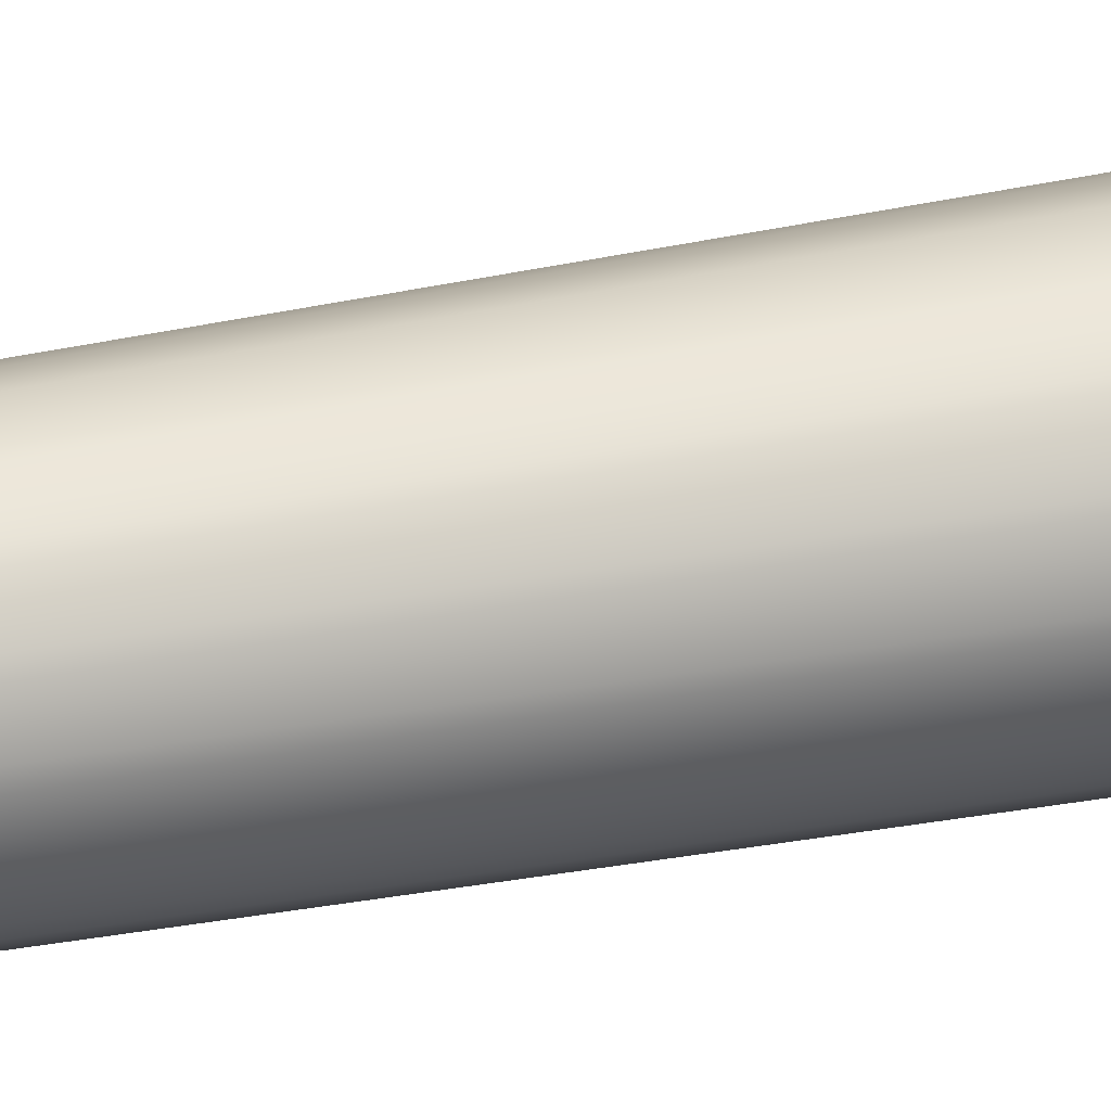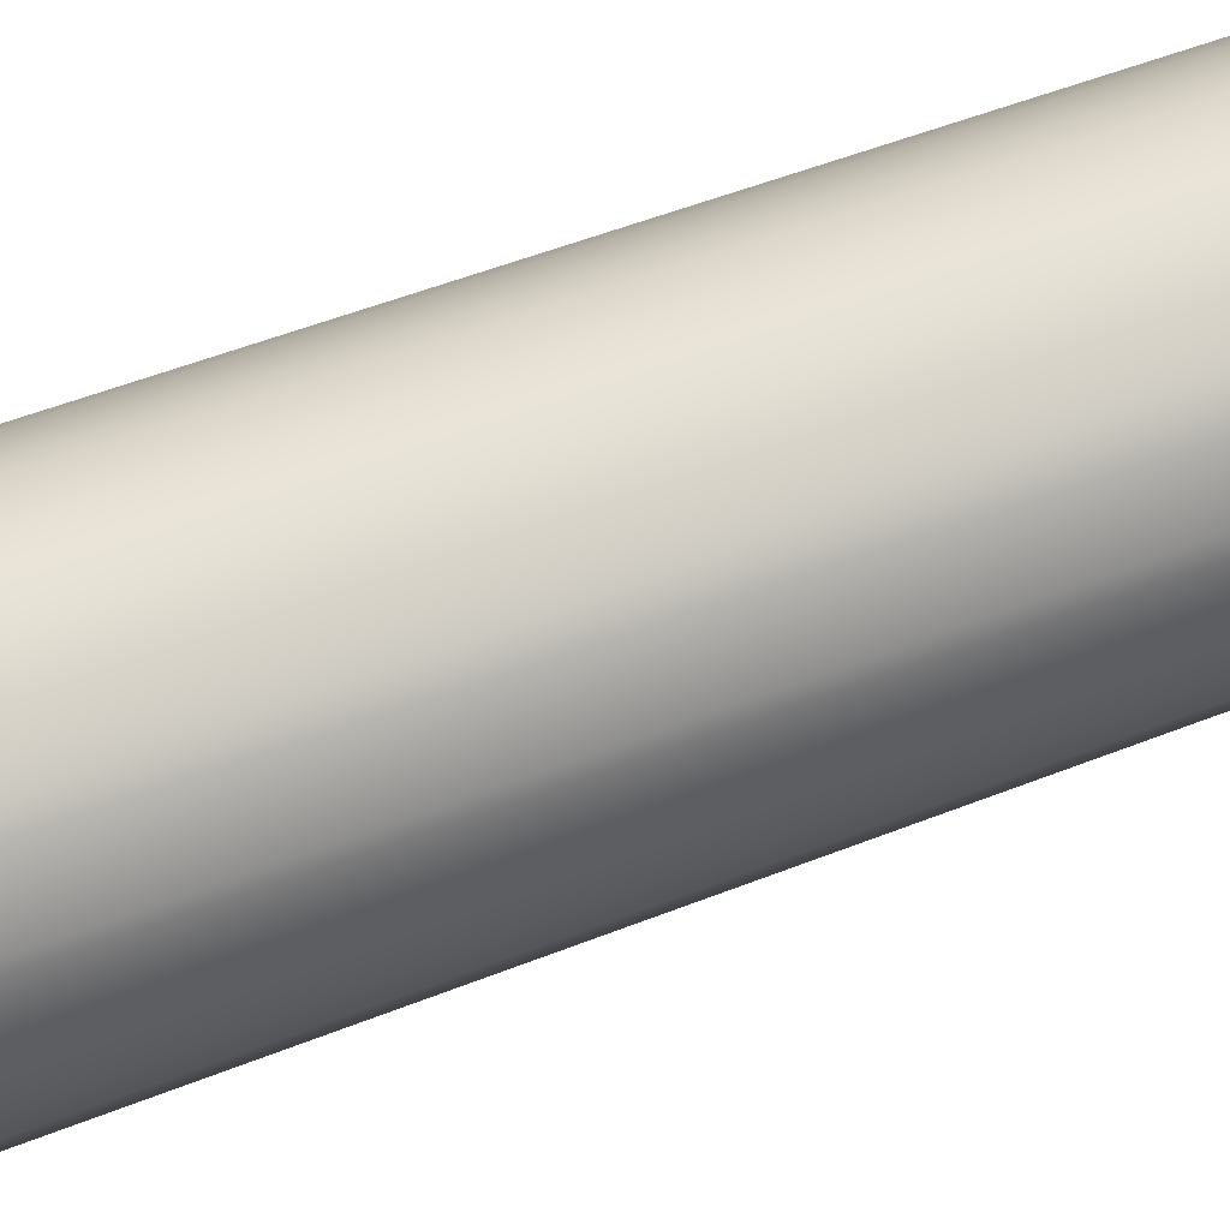
<metadata>
{"format":"obj","ext":"obj","renderer":"f3d","projection":"perspective","resolution":1024,"background":"white","views":[{"elev":26.4,"azim":-109.0,"up":"+Z"},{"elev":72.2,"azim":70.5,"up":"+Z"}]}
</metadata>
<code>
v -0 1.088 0.3307
v -0 3.771 0.3849
v -0 12.97 0.2193
v -0.08394 12.97 0.2026
v -0.1473 3.771 0.3556
v -0.1265 1.088 0.3055
v -0.2338 1.088 0.2338
v -0.2722 3.771 0.2722
v -0.1551 12.97 0.1551
v -0.2026 12.97 0.08394
v -0.3556 3.771 0.1473
v -0.3055 1.088 0.1265
v -0.3307 1.088 -0
v -0.3849 3.771 -0
v -0.2193 12.97 -1e-06
v -0.2026 12.97 -0.08394
v -0.3556 3.771 -0.1473
v -0.3055 1.088 -0.1265
v -0.2338 1.088 -0.2338
v -0 0 0
v -0.2722 3.771 -0.2722
v -0.1551 12.97 -0.1551
v -0.08394 12.97 -0.2026
v -0.1473 3.771 -0.3556
v -0.1265 1.088 -0.3055
v 0 1.088 -0.3307
v 0 3.771 -0.3849
v 0 12.97 -0.2193
v 0.08394 12.97 -0.2026
v 0.1473 3.771 -0.3556
v 0.1265 1.088 -0.3055
v 0.2338 1.088 -0.2338
v 0.2722 3.771 -0.2722
v 0.1551 12.97 -0.1551
v 0.2026 12.97 -0.08394
v 0.3556 3.771 -0.1473
v 0.3055 1.088 -0.1265
v 0.3307 1.088 0
v 0.2193 12.97 -0
v 0.2026 12.97 0.08394
v 0.3556 3.771 0.1473
v 0.3055 1.088 0.1265
v 0.2338 1.088 0.2338
v 0.2722 3.771 0.2722
v 0.1551 12.97 0.1551
v 0.08394 12.97 0.2026
v 0.1473 3.771 0.3556
v 0.1265 1.088 0.3055
v -0 0.2284 0.06115
v -0.0234 0.2284 0.05649
v -0.03407 0.232 0.08225
v -0 0.232 0.08902
v -0.04324 0.2284 0.04324
v -0.06295 0.232 0.06295
v -0.05649 0.2284 0.0234
v -0.08225 0.232 0.03407
v -0.06115 0.2284 -0
v -0.08902 0.232 -0
v -0.05649 0.2284 -0.0234
v -0.08225 0.232 -0.03407
v -0.04324 0.2284 -0.04324
v -0.06295 0.232 -0.06295
v -0.0234 0.2284 -0.05649
v -0.03407 0.232 -0.08225
v 0 0.2284 -0.06115
v 0 0.232 -0.08902
v 0.0234 0.2284 -0.05649
v 0.03407 0.232 -0.08225
v 0.04324 0.2284 -0.04324
v 0.06295 0.232 -0.06295
v 0.05649 0.2284 -0.0234
v 0.08225 0.232 -0.03407
v 0.06115 0.2284 0
v 0.08902 0.232 0
v 0.05649 0.2284 0.0234
v 0.08225 0.232 0.03407
v 0.04324 0.2284 0.04324
v 0.06295 0.232 0.06295
v 0.0234 0.2284 0.05649
v 0.03407 0.232 0.08225
v -0.02487 0.01243 -0.02487
v -0 0.01243 0.03517
v 0.01346 0.01243 0.0325
v 0.02487 0.01243 0.02487
v 0.0325 0.01243 0.01346
v 0.03517 0.01243 0
v 0.0325 0.01243 -0.01346
v 0.02487 0.01243 -0.02487
v 0.01346 0.01243 -0.0325
v -0 0.01243 -0.03517
v -0.01346 0.01243 -0.0325
v -0.0325 0.01243 -0.01346
v -0.03517 0.01243 0
v -0.0325 0.01243 0.01346
v -0.02487 0.01243 0.02487
v -0.01346 0.01243 0.0325
v -0.03181 0.02284 -0.03181
v -0 0.02284 0.04499
v 0.01722 0.02284 0.04156
v 0.03181 0.02284 0.03181
v 0.04156 0.02284 0.01722
v 0.04499 0.02284 0
v 0.04156 0.02284 -0.01722
v 0.03181 0.02284 -0.03181
v 0.01722 0.02284 -0.04156
v -0 0.02284 -0.04499
v -0.01722 0.02284 -0.04156
v -0.04156 0.02284 -0.01722
v -0.04499 0.02284 0
v -0.04156 0.02284 0.01722
v -0.03181 0.02284 0.03181
v -0.01722 0.02284 0.04156
v -0 2.429 0.3578
v -0.253 2.429 0.253
v -0.3578 2.429 -0
v -0.253 2.429 -0.253
v 0 2.429 -0.3578
v 0.253 2.429 -0.253
v 0.3578 2.429 -0
v 0.253 2.429 0.253
v 0.1369 2.429 0.3306
v 0.3306 2.429 0.1369
v 0.3306 2.429 -0.1369
v 0.1369 2.429 -0.3306
v -0.1369 2.429 -0.3306
v -0.3306 2.429 -0.1369
v -0.3306 2.429 0.1369
v -0.1369 2.429 0.3306
v 0.1457 4.001 0.3518
v 0.2693 4.001 0.2693
v 0.3518 4.001 0.1457
v 0.3808 4.001 -0
v 0.3518 4.001 -0.1457
v 0.2693 4.001 -0.2693
v 0.1457 4.001 -0.3518
v 0 4.001 -0.3808
v -0.1457 4.001 -0.3518
v -0.2693 4.001 -0.2693
v -0.3518 4.001 -0.1457
v -0.3808 4.001 -0
v -0.3518 4.001 0.1457
v -0.2693 4.001 0.2693
v -0.1457 4.001 0.3518
v -0 4.001 0.3808
v 0.3271 3.966 0.1252
v 0.3548 3.966 -0
v 0.3271 3.966 -0.1252
v 0.3308 3.746 -0.1265
v 0.3308 3.746 0.1265
v 0.3328 2.466 -0
v 0.3068 2.466 0.1176
v 0.3068 2.466 -0.1176
v 0.2411 3.722 0.09777
v 0.2172 2.496 0.09088
v 0.2411 3.722 -0.09777
v 0.2172 2.496 -0.09088
v 0.2432 2.496 -0
v 0.2374 3.933 0.09672
v 0.2374 3.933 -0.09672
v 0.2651 3.933 -0
v 0.425 3.933 0.09672
v 0.4286 3.722 0.09777
v 0.4566 3.722 -0
v 0.4526 3.933 -0
v 0.4286 3.722 -0.09777
v 0.425 3.933 -0.09672
v 0.4047 2.496 0.09088
v 0.4307 2.496 -0
v 0.4047 2.496 -0.09088
v -0 13.01 0.184
v -0.07041 13.01 0.17
v -0.1301 13.01 0.1301
v -0.17 13.01 0.07041
v -0.184 13.01 -1e-06
v -0.17 13.01 -0.07041
v -0.1301 13.01 -0.1301
v -0.07041 13.01 -0.17
v 0 13.01 -0.184
v 0.07041 13.01 -0.17
v 0.1301 13.01 -0.1301
v 0.17 13.01 -0.07041
v 0.184 13.01 -0
v 0.17 13.01 0.07041
v 0.1301 13.01 0.1301
v 0.07041 13.01 0.17
v -0 13.25 0.07357
v 0.02815 13.25 0.06797
v -0 13.26 -1e-06
v 0.05202 13.25 0.05202
v 0.06797 13.25 0.02815
v 0.07357 13.25 -0
v 0.06797 13.25 -0.02815
v 0.05202 13.25 -0.05202
v 0.02815 13.25 -0.06797
v -0 13.25 -0.07357
v -0.02815 13.25 -0.06797
v -0.05202 13.25 -0.05202
v -0.06797 13.25 -0.02815
v -0.07357 13.25 -1e-06
v -0.06797 13.25 0.02815
v -0.05202 13.25 0.05202
v -0.02815 13.25 0.06797
v -0 13.25 0.115
v -0.04401 13.25 0.1063
v -0.05797 13.24 0.14
v -0 13.24 0.1515
v -0.08133 13.25 0.08133
v -0.1071 13.24 0.1071
v -0.1063 13.25 0.04401
v -0.14 13.24 0.05797
v -0.115 13.25 -1e-06
v -0.1515 13.24 -1e-06
v -0.1063 13.25 -0.04401
v -0.14 13.24 -0.05797
v -0.08133 13.25 -0.08133
v -0.1071 13.24 -0.1071
v -0.04401 13.25 -0.1063
v -0.05797 13.24 -0.14
v 0 13.25 -0.115
v 0 13.24 -0.1515
v 0.04401 13.25 -0.1063
v 0.05797 13.24 -0.14
v 0.08133 13.25 -0.08133
v 0.1071 13.24 -0.1071
v 0.1063 13.25 -0.04401
v 0.14 13.24 -0.05797
v 0.115 13.25 -0
v 0.1515 13.24 -0
v 0.1063 13.25 0.04401
v 0.14 13.24 0.05797
v 0.08133 13.25 0.08133
v 0.1071 13.24 0.1071
v 0.04401 13.25 0.1063
v 0.05797 13.24 0.14
v 0.06655 13.22 0.1607
v 0.123 13.22 0.123
v 0.1607 13.22 0.06655
v 0.1739 13.22 -0
v 0.1607 13.22 -0.06655
v 0.123 13.22 -0.123
v 0.06655 13.22 -0.1607
v 0 13.22 -0.1739
v -0.06655 13.22 -0.1607
v -0.123 13.22 -0.123
v -0.1607 13.22 -0.06655
v -0.1739 13.22 -1e-06
v -0.1607 13.22 0.06655
v -0.123 13.22 0.123
v -0 13.22 0.1739
v -0.06655 13.22 0.1607
v 0.08055 12.99 0.1945
v -0 12.99 0.2105
v -0 13 0.1971
v 0.07544 13 0.1821
v 0.1488 12.99 0.1488
v 0.1394 13 0.1394
v 0.1945 12.99 0.08055
v 0.1821 13 0.07544
v 0.2105 12.99 -0
v 0.1971 13 -0
v 0.1945 12.99 -0.08055
v 0.1821 13 -0.07545
v 0.1488 12.99 -0.1488
v 0.1394 13 -0.1394
v 0.08055 12.99 -0.1945
v 0.07545 13 -0.1821
v 0 12.99 -0.2105
v 0 13 -0.1971
v -0.08055 12.99 -0.1945
v -0.07544 13 -0.1821
v -0.1488 12.99 -0.1488
v -0.1394 13 -0.1394
v -0.1945 12.99 -0.08055
v -0.1821 13 -0.07545
v -0.2105 12.99 -1e-06
v -0.1971 13 -1e-06
v -0.1945 12.99 0.08055
v -0.1821 13 0.07544
v -0.1488 12.99 0.1488
v -0.1394 13 0.1394
v -0.08055 12.99 0.1945
v -0.07545 13 0.1821
v -0 0.2284 0.06115
v 0.0234 0.2284 0.05649
v 0.04324 0.2284 0.04324
v 0.05649 0.2284 0.0234
v 0.06115 0.2284 0
v 0.05649 0.2284 -0.0234
v 0.04324 0.2284 -0.04324
v 0.0234 0.2284 -0.05649
v 0 0.2284 -0.06115
v -0.0234 0.2284 -0.05649
v -0.04324 0.2284 -0.04324
v -0.05649 0.2284 -0.0234
v -0.06115 0.2284 -0
v -0.05649 0.2284 0.0234
v -0.04324 0.2284 0.04324
v -0.0234 0.2284 0.05649
v -0.03407 0.232 0.08225
v -0.06295 0.232 0.06295
v -0.08225 0.232 0.03407
v -0.08902 0.232 -0
v -0.08225 0.232 -0.03407
v -0.06295 0.232 -0.06295
v -0.03407 0.232 -0.08225
v 0 0.232 -0.08902
v 0.03407 0.232 -0.08225
v 0.06295 0.232 -0.06295
v 0.08225 0.232 -0.03407
v 0.08902 0.232 0
v 0.08225 0.232 0.03407
v 0.06295 0.232 0.06295
v 0.03407 0.232 0.08225
v -0 0.232 0.08902
v -0 0.02284 0.04499
v 0.01722 0.02284 0.04156
v 0.03181 0.02284 0.03181
v 0.04156 0.02284 0.01722
v 0.04499 0.02284 0
v 0.04156 0.02284 -0.01722
v 0.03181 0.02284 -0.03181
v 0.01722 0.02284 -0.04156
v -0 0.02284 -0.04499
v -0.01722 0.02284 -0.04156
v -0.03181 0.02284 -0.03181
v -0.04156 0.02284 -0.01722
v -0.04499 0.02284 0
v -0.04156 0.02284 0.01722
v -0.03181 0.02284 0.03181
v -0.01722 0.02284 0.04156
v -0 12.97 0.2193
v -0.08394 12.97 0.2026
v -0.1551 12.97 0.1551
v -0.2026 12.97 0.08394
v -0.2193 12.97 -1e-06
v -0.2026 12.97 -0.08394
v -0.1551 12.97 -0.1551
v -0.08394 12.97 -0.2026
v 0 12.97 -0.2193
v 0.08394 12.97 -0.2026
v 0.1551 12.97 -0.1551
v 0.2026 12.97 -0.08394
v 0.2193 12.97 -0
v 0.2026 12.97 0.08394
v 0.1551 12.97 0.1551
v 0.08394 12.97 0.2026
v -0 1.088 0.3307
v -0.1265 1.088 0.3055
v -0.2338 1.088 0.2338
v -0.3055 1.088 0.1265
v -0.3307 1.088 -0
v -0.3055 1.088 -0.1265
v -0.2338 1.088 -0.2338
v -0.1265 1.088 -0.3055
v 0 1.088 -0.3307
v 0.1265 1.088 -0.3055
v 0.2338 1.088 -0.2338
v 0.3055 1.088 -0.1265
v 0.3307 1.088 0
v 0.3055 1.088 0.1265
v 0.2338 1.088 0.2338
v 0.1265 1.088 0.3055
v 0.3556 3.771 0.1473
v 0.3518 4.001 0.1457
v 0.3808 4.001 -0
v 0.3518 4.001 -0.1457
v 0.3556 3.771 -0.1473
v 0.3306 2.429 -0.1369
v 0.3578 2.429 -0
v 0.3306 2.429 0.1369
v 0.3271 3.966 0.1252
v 0.3308 3.746 0.1265
v 0.3068 2.466 0.1176
v 0.3328 2.466 -0
v 0.3068 2.466 -0.1176
v 0.3308 3.746 -0.1265
v 0.3271 3.966 -0.1252
v 0.3548 3.966 -0
v 0.2411 3.722 0.09777
v 0.2374 3.933 0.09672
v 0.2374 3.933 0.09672
v 0.2651 3.933 -0
v 0.2374 3.933 -0.09672
v 0.2374 3.933 -0.09672
v 0.2411 3.722 -0.09777
v 0.2172 2.496 -0.09088
v 0.2172 2.496 -0.09088
v 0.2432 2.496 -0
v 0.2172 2.496 0.09088
v 0.2172 2.496 0.09088
v 0.4047 2.496 0.09088
v 0.4047 2.496 0.09088
v 0.4307 2.496 -0
v 0.4047 2.496 -0.09088
v 0.4286 3.722 0.09777
v 0.425 3.933 0.09672
v 0.4047 2.496 -0.09088
v 0.4286 3.722 -0.09777
v 0.425 3.933 -0.09672
v 0.425 3.933 0.09672
v 0.4526 3.933 -0
v 0.425 3.933 -0.09672
v -0 13.01 0.184
v -0.07041 13.01 0.17
v -0.1301 13.01 0.1301
v -0.17 13.01 0.07041
v -0.184 13.01 -1e-06
v -0.17 13.01 -0.07041
v -0.1301 13.01 -0.1301
v -0.07041 13.01 -0.17
v 0 13.01 -0.184
v 0.07041 13.01 -0.17
v 0.1301 13.01 -0.1301
v 0.17 13.01 -0.07041
v 0.184 13.01 -0
v 0.17 13.01 0.07041
v 0.1301 13.01 0.1301
v 0.07041 13.01 0.17
v -0 13.22 0.1739
v 0.06655 13.22 0.1607
v 0.123 13.22 0.123
v 0.1607 13.22 0.06655
v 0.1739 13.22 -0
v 0.1607 13.22 -0.06655
v 0.123 13.22 -0.123
v 0.06655 13.22 -0.1607
v 0 13.22 -0.1739
v -0.06655 13.22 -0.1607
v -0.123 13.22 -0.123
v -0.1607 13.22 -0.06655
v -0.1739 13.22 -1e-06
v -0.1607 13.22 0.06655
v -0.123 13.22 0.123
v -0.06655 13.22 0.1607
f 252 253 281
f 253 282 281
f 280 279 281
f 280 281 282
f 278 277 279
f 278 279 280
f 276 275 277
f 276 277 278
f 274 273 275
f 274 275 276
f 272 271 273
f 272 273 274
f 270 269 271
f 270 271 272
f 268 267 269
f 268 269 270
f 266 265 267
f 266 267 268
f 264 263 265
f 264 265 266
f 262 261 263
f 262 263 264
f 260 259 261
f 260 261 262
f 258 257 259
f 258 259 260
f 256 255 257
f 256 257 258
f 254 251 255
f 254 255 256
f 251 254 252
f 254 253 252
f 282 253 403
f 282 403 404
f 252 281 332
f 252 332 331
f 280 282 404
f 280 404 405
f 281 279 333
f 281 333 332
f 278 280 405
f 278 405 406
f 279 277 334
f 279 334 333
f 276 278 406
f 276 406 407
f 277 275 335
f 277 335 334
f 274 276 407
f 274 407 408
f 275 273 336
f 275 336 335
f 272 274 408
f 272 408 409
f 273 271 337
f 273 337 336
f 270 272 409
f 270 409 410
f 271 269 338
f 271 338 337
f 268 270 410
f 268 410 411
f 269 267 338
f 267 339 338
f 266 268 411
f 266 411 412
f 267 265 340
f 267 340 339
f 264 266 412
f 264 412 413
f 265 263 341
f 265 341 340
f 262 264 413
f 262 413 414
f 263 261 342
f 263 342 341
f 260 262 414
f 260 414 415
f 261 259 343
f 261 343 342
f 258 260 415
f 258 415 416
f 259 257 344
f 259 344 343
f 256 258 416
f 256 416 417
f 257 255 345
f 257 345 344
f 254 256 417
f 254 417 418
f 255 251 346
f 255 346 345
f 253 254 418
f 253 418 403
f 251 252 331
f 251 331 346
f 378 371 160
f 371 158 160
f 377 378 160
f 377 160 159
f 376 377 159
f 376 159 155
f 371 372 158
f 372 153 158
f 373 374 157
f 373 157 154
f 374 375 157
f 375 156 157
f 375 376 156
f 376 155 156
f 372 373 154
f 372 154 153
f 363 370 151
f 363 151 149
f 368 367 152
f 367 148 152
f 369 368 152
f 369 152 150
f 370 369 151
f 369 150 151
f 364 363 145
f 363 149 145
f 367 366 147
f 367 147 148
f 366 365 147
f 365 146 147
f 365 364 145
f 365 145 146
f 144 2 47
f 144 47 129
f 3 144 129
f 3 129 46
f 129 47 44
f 129 44 130
f 46 129 45
f 129 130 45
f 130 44 41
f 130 41 131
f 45 130 40
f 130 131 40
f 40 131 39
f 131 132 39
f 39 132 35
f 132 133 35
f 133 36 33
f 133 33 134
f 35 133 34
f 133 134 34
f 134 33 30
f 134 30 135
f 34 134 29
f 134 135 29
f 135 30 27
f 135 27 136
f 29 135 28
f 135 136 28
f 136 27 24
f 136 24 137
f 28 136 137
f 28 137 23
f 137 24 21
f 137 21 138
f 23 137 22
f 137 138 22
f 138 21 17
f 138 17 139
f 22 138 16
f 138 139 16
f 139 17 14
f 139 14 140
f 16 139 15
f 139 140 15
f 140 14 11
f 140 11 141
f 15 140 10
f 140 141 10
f 141 11 8
f 141 8 142
f 10 141 9
f 141 142 9
f 142 8 5
f 142 5 143
f 9 142 4
f 142 143 4
f 143 5 144
f 5 2 144
f 4 143 3
f 143 144 3
f 113 347 362
f 113 362 121
f 2 113 121
f 2 121 47
f 121 362 361
f 121 361 120
f 47 121 120
f 47 120 44
f 120 361 360
f 120 360 122
f 44 120 122
f 44 122 41
f 122 360 359
f 122 359 119
f 119 359 358
f 119 358 123
f 123 358 357
f 123 357 118
f 36 123 118
f 36 118 33
f 118 357 356
f 118 356 124
f 33 118 124
f 33 124 30
f 124 356 355
f 124 355 117
f 30 124 117
f 30 117 27
f 117 355 354
f 117 354 125
f 27 117 125
f 27 125 24
f 125 354 353
f 125 353 116
f 24 125 116
f 24 116 21
f 116 353 352
f 116 352 126
f 21 116 126
f 21 126 17
f 126 352 351
f 126 351 115
f 17 126 115
f 17 115 14
f 115 351 350
f 115 350 127
f 14 115 127
f 14 127 11
f 127 350 349
f 127 349 114
f 11 127 114
f 11 114 8
f 114 349 348
f 114 348 128
f 8 114 128
f 8 128 5
f 113 2 128
f 2 5 128
f 347 113 128
f 347 128 348
f 186 187 188
f 187 189 188
f 189 190 188
f 190 191 188
f 191 192 188
f 192 193 188
f 193 194 188
f 194 195 188
f 195 196 188
f 196 197 188
f 197 198 188
f 198 199 188
f 199 200 188
f 200 201 188
f 201 202 188
f 202 186 188
f 419 170 420
f 170 185 420
f 206 249 234
f 249 235 234
f 420 185 184
f 420 184 421
f 234 235 236
f 234 236 232
f 421 184 183
f 421 183 422
f 232 236 237
f 232 237 230
f 422 183 182
f 422 182 423
f 230 237 238
f 230 238 228
f 423 182 181
f 423 181 424
f 228 238 239
f 228 239 226
f 424 181 425
f 181 180 425
f 226 239 224
f 239 240 224
f 425 180 179
f 425 179 426
f 224 240 241
f 224 241 222
f 426 179 178
f 426 178 427
f 222 241 242
f 222 242 220
f 427 178 177
f 427 177 428
f 220 242 243
f 220 243 218
f 428 177 429
f 177 176 429
f 218 243 216
f 243 244 216
f 429 176 175
f 429 175 430
f 216 244 245
f 216 245 214
f 430 175 174
f 430 174 431
f 214 245 246
f 214 246 212
f 431 174 173
f 431 173 432
f 212 246 247
f 212 247 210
f 432 173 172
f 432 172 433
f 210 247 248
f 210 248 208
f 433 172 171
f 433 171 434
f 208 248 250
f 208 250 205
f 434 171 170
f 434 170 419
f 205 250 249
f 205 249 206
f 202 204 186
f 204 203 186
f 201 207 204
f 201 204 202
f 200 209 207
f 200 207 201
f 199 211 209
f 199 209 200
f 198 213 211
f 198 211 199
f 197 215 198
f 215 213 198
f 196 217 197
f 217 215 197
f 195 219 196
f 219 217 196
f 194 221 219
f 194 219 195
f 193 223 221
f 193 221 194
f 192 225 193
f 225 223 193
f 191 227 192
f 227 225 192
f 190 229 227
f 190 227 191
f 189 231 229
f 189 229 190
f 187 233 231
f 187 231 189
f 233 187 203
f 187 186 203
f 233 203 206
f 233 206 234
f 231 233 234
f 231 234 232
f 229 231 232
f 229 232 230
f 227 229 230
f 227 230 228
f 225 227 228
f 225 228 226
f 223 225 226
f 223 226 224
f 221 223 224
f 221 224 222
f 219 221 222
f 219 222 220
f 217 219 220
f 217 220 218
f 215 217 218
f 215 218 216
f 213 215 216
f 213 216 214
f 211 213 214
f 211 214 212
f 209 211 212
f 209 212 210
f 207 209 210
f 207 210 208
f 204 207 208
f 204 208 205
f 203 204 205
f 203 205 206
f 379 389 391
f 379 391 395
f 386 385 397
f 385 398 397
f 388 387 394
f 388 394 393
f 390 388 392
f 388 393 392
f 380 379 396
f 379 395 396
f 385 383 399
f 385 399 398
f 384 382 402
f 382 401 402
f 382 381 400
f 382 400 401
f 163 168 165
f 168 169 165
f 162 167 168
f 162 168 163
f 164 163 165
f 164 165 166
f 161 162 164
f 162 163 164
f 79 313 314
f 79 314 49
f 77 312 313
f 77 313 79
f 75 311 312
f 75 312 77
f 73 310 311
f 73 311 75
f 71 309 310
f 71 310 73
f 69 308 309
f 69 309 71
f 67 307 308
f 67 308 69
f 65 306 307
f 65 307 67
f 63 305 306
f 63 306 65
f 305 63 61
f 305 61 304
f 59 303 304
f 59 304 61
f 57 302 303
f 57 303 59
f 55 301 302
f 55 302 57
f 53 300 301
f 53 301 55
f 50 299 300
f 50 300 53
f 299 50 49
f 299 49 314
f 48 1 52
f 48 52 80
f 80 78 43
f 80 43 48
f 78 76 42
f 78 42 43
f 76 74 38
f 76 38 42
f 74 72 37
f 74 37 38
f 72 70 32
f 72 32 37
f 70 68 31
f 70 31 32
f 68 66 26
f 68 26 31
f 66 64 25
f 66 25 26
f 64 62 19
f 64 19 25
f 62 60 18
f 62 18 19
f 60 58 13
f 60 13 18
f 58 56 12
f 58 12 13
f 56 54 7
f 56 7 12
f 54 51 6
f 54 6 7
f 1 6 51
f 1 51 52
f 96 20 82
f 95 20 96
f 94 20 95
f 93 20 94
f 92 20 93
f 81 20 92
f 91 20 81
f 90 20 91
f 89 20 90
f 88 20 89
f 87 20 88
f 86 20 87
f 85 20 86
f 84 20 85
f 83 20 84
f 82 20 83
f 315 82 83
f 315 83 316
f 283 98 99
f 283 99 284
f 316 83 84
f 316 84 317
f 284 99 100
f 284 100 285
f 317 84 85
f 317 85 318
f 285 100 101
f 285 101 286
f 318 85 86
f 318 86 319
f 286 101 102
f 286 102 287
f 319 86 87
f 319 87 320
f 287 102 103
f 287 103 288
f 320 87 88
f 320 88 321
f 288 103 104
f 288 104 289
f 321 88 89
f 321 89 322
f 289 104 105
f 289 105 290
f 322 89 90
f 322 90 323
f 290 105 106
f 290 106 291
f 323 90 91
f 323 91 324
f 291 106 107
f 291 107 292
f 324 91 81
f 324 81 325
f 292 107 97
f 292 97 293
f 325 81 92
f 325 92 326
f 293 97 108
f 293 108 294
f 326 92 93
f 326 93 327
f 294 108 109
f 294 109 295
f 327 93 94
f 327 94 328
f 295 109 110
f 295 110 296
f 328 94 95
f 328 95 329
f 296 110 111
f 296 111 297
f 329 95 96
f 329 96 330
f 297 111 112
f 297 112 298
f 330 96 82
f 330 82 315
f 298 112 98
f 298 98 283

</code>
